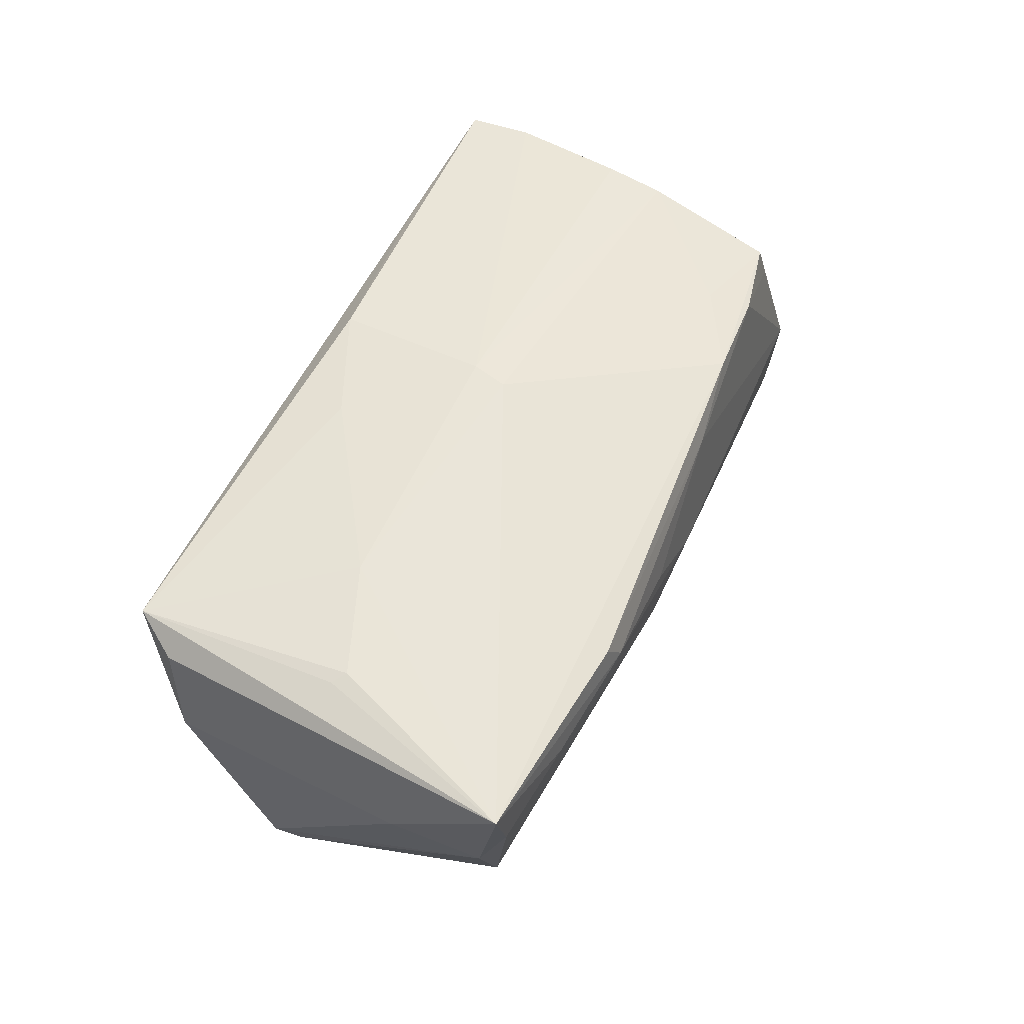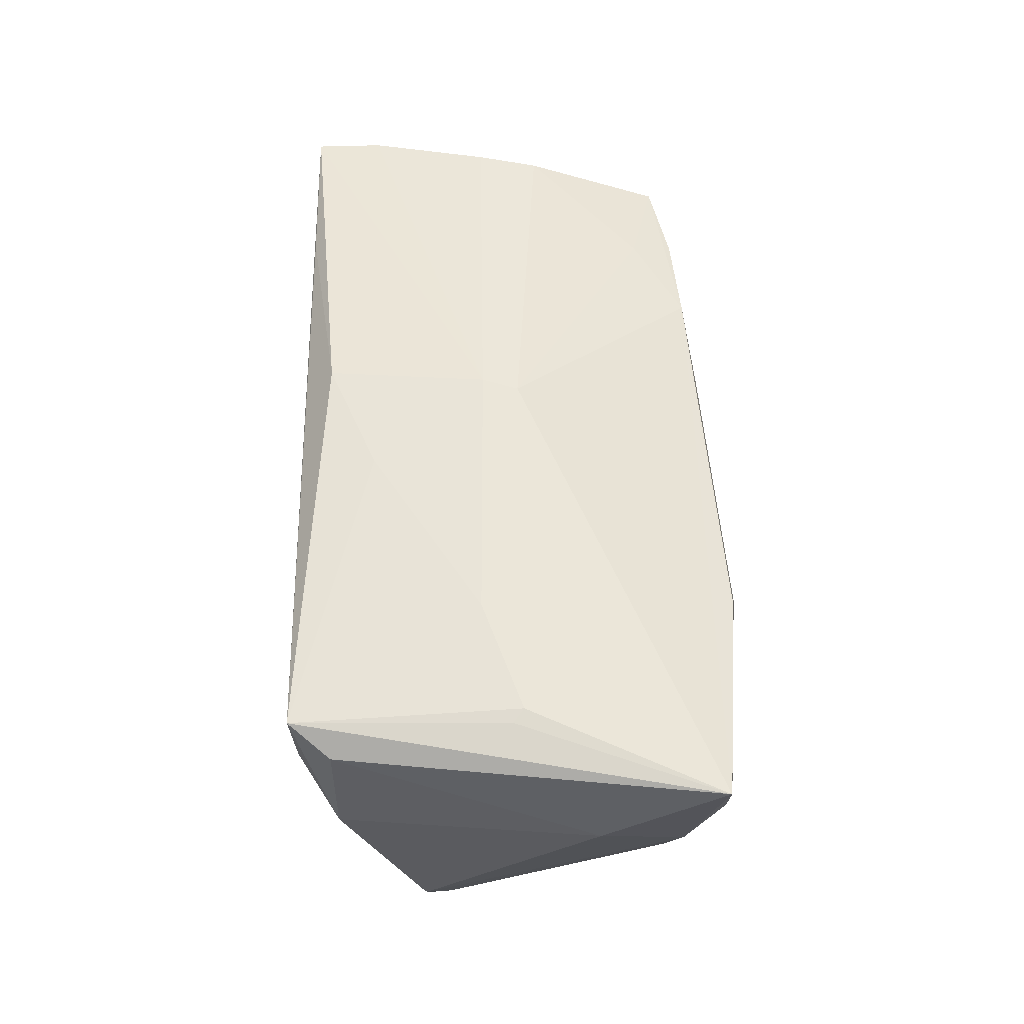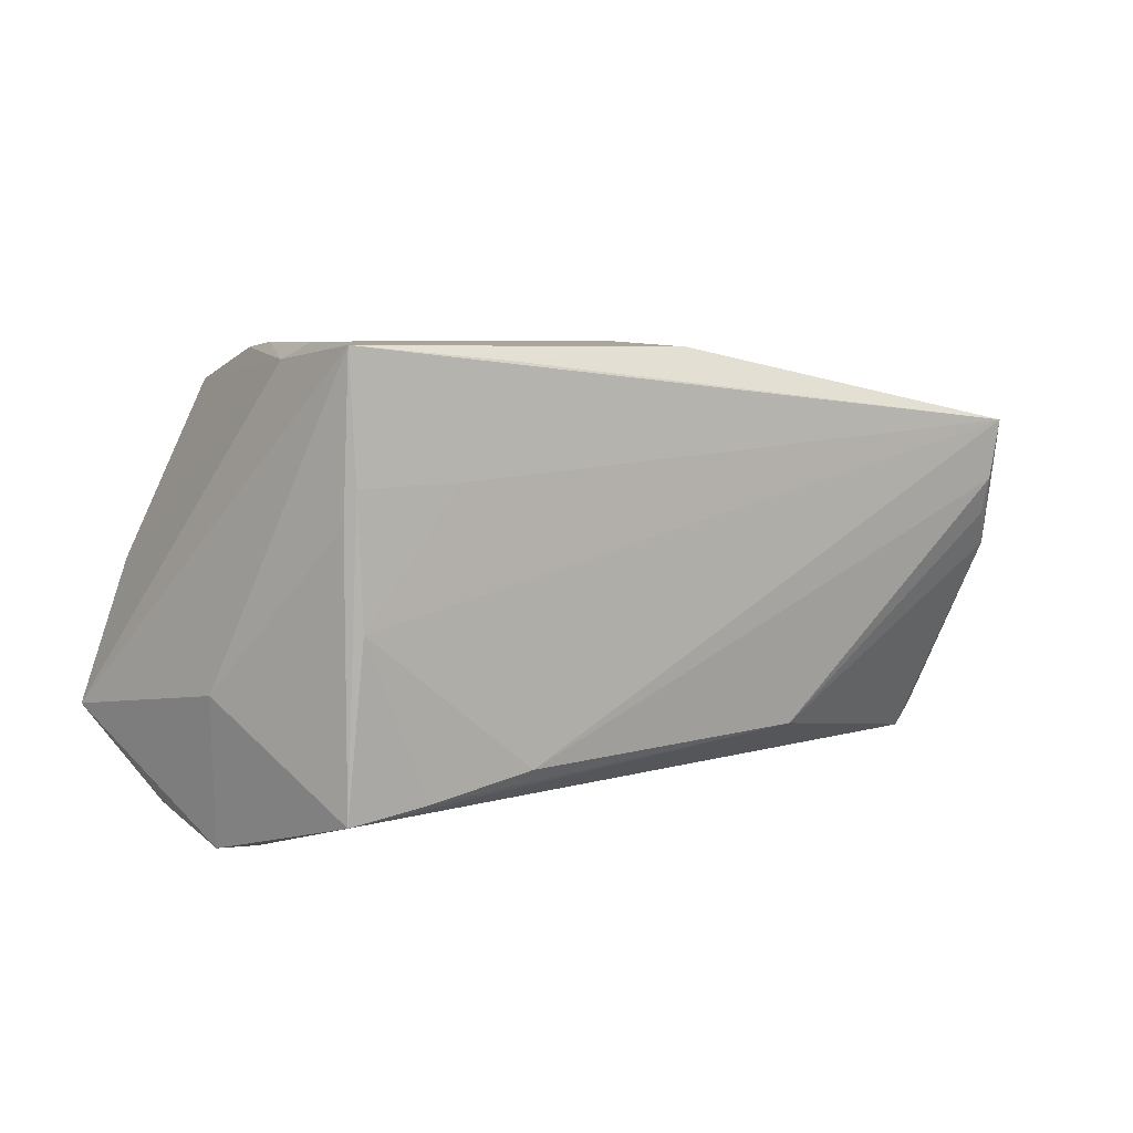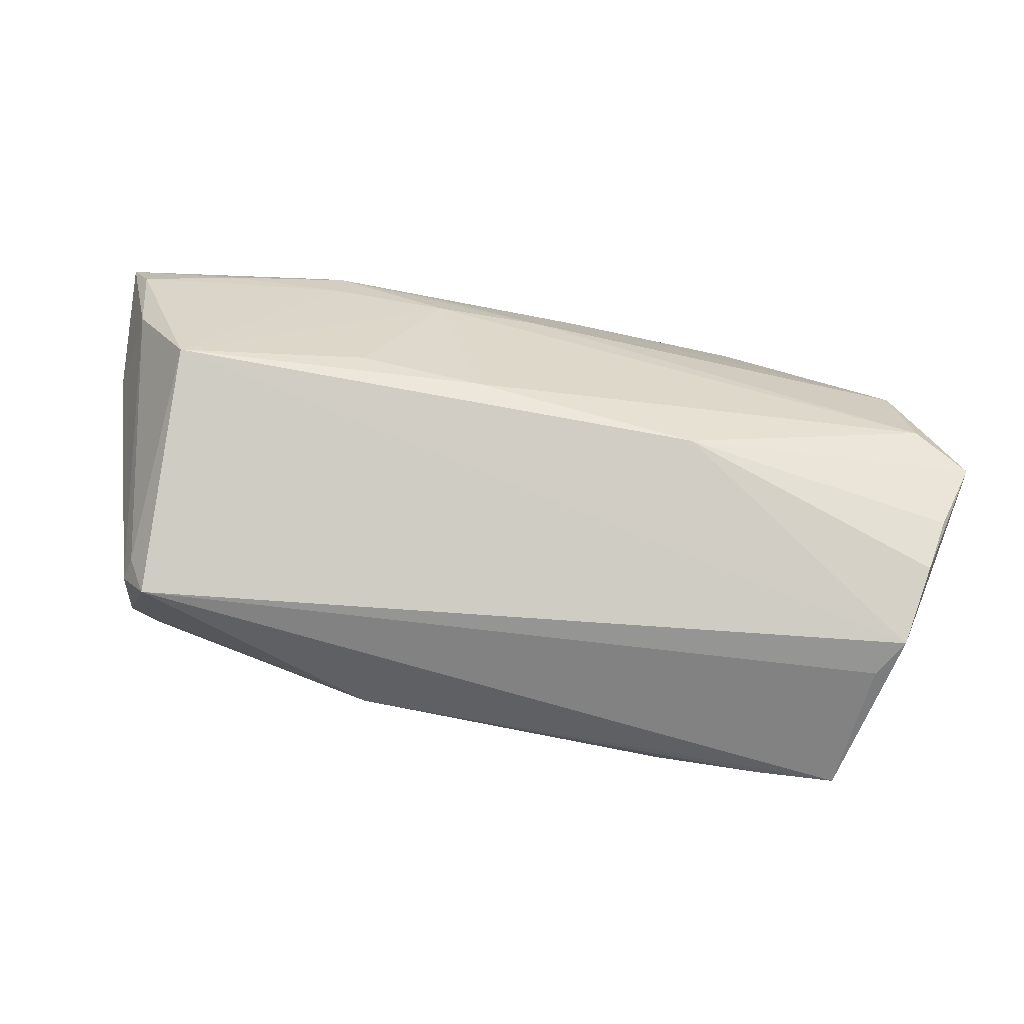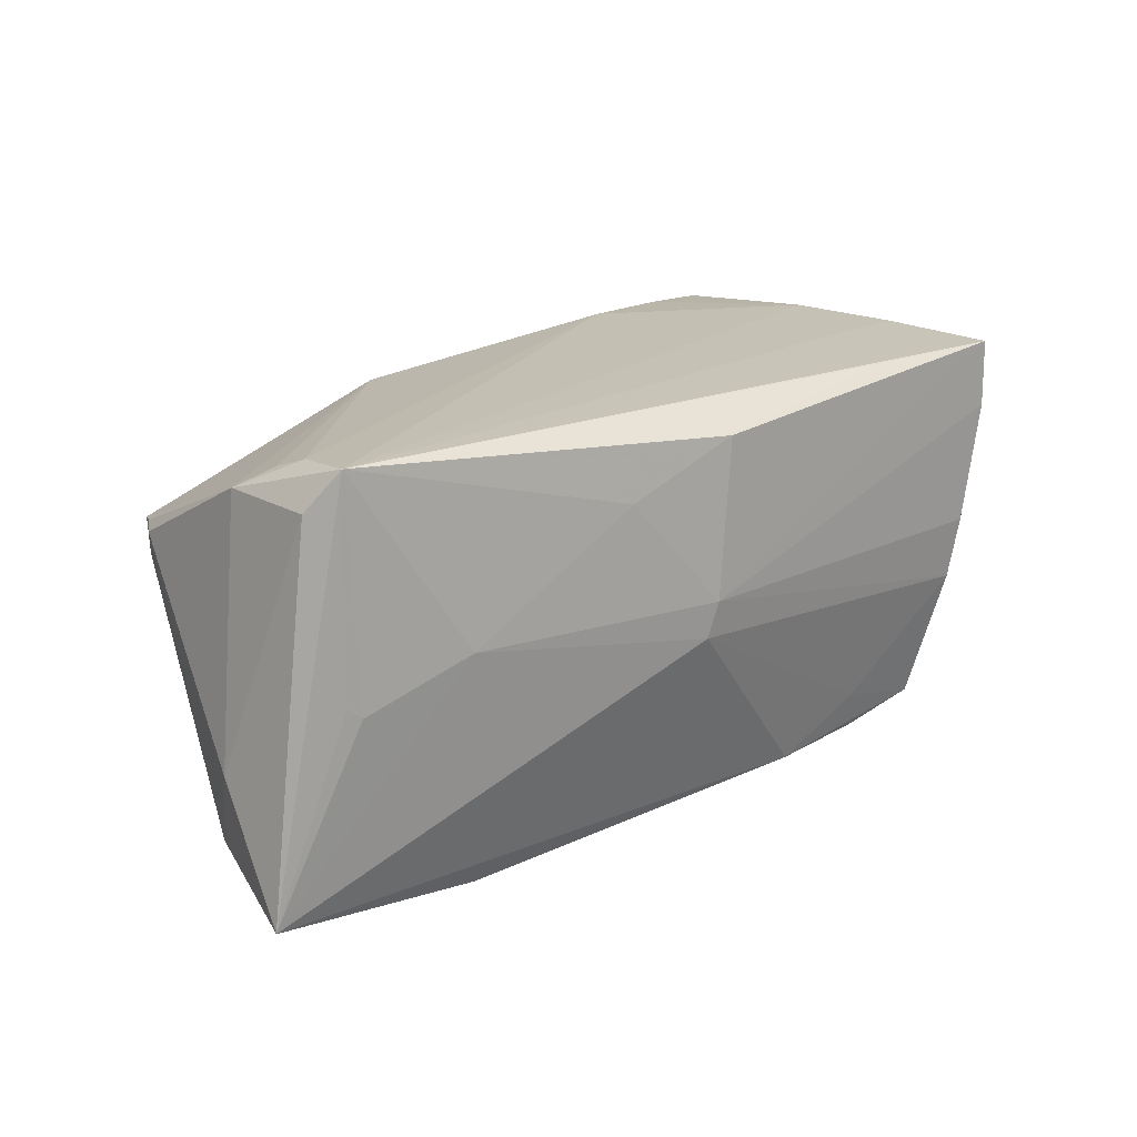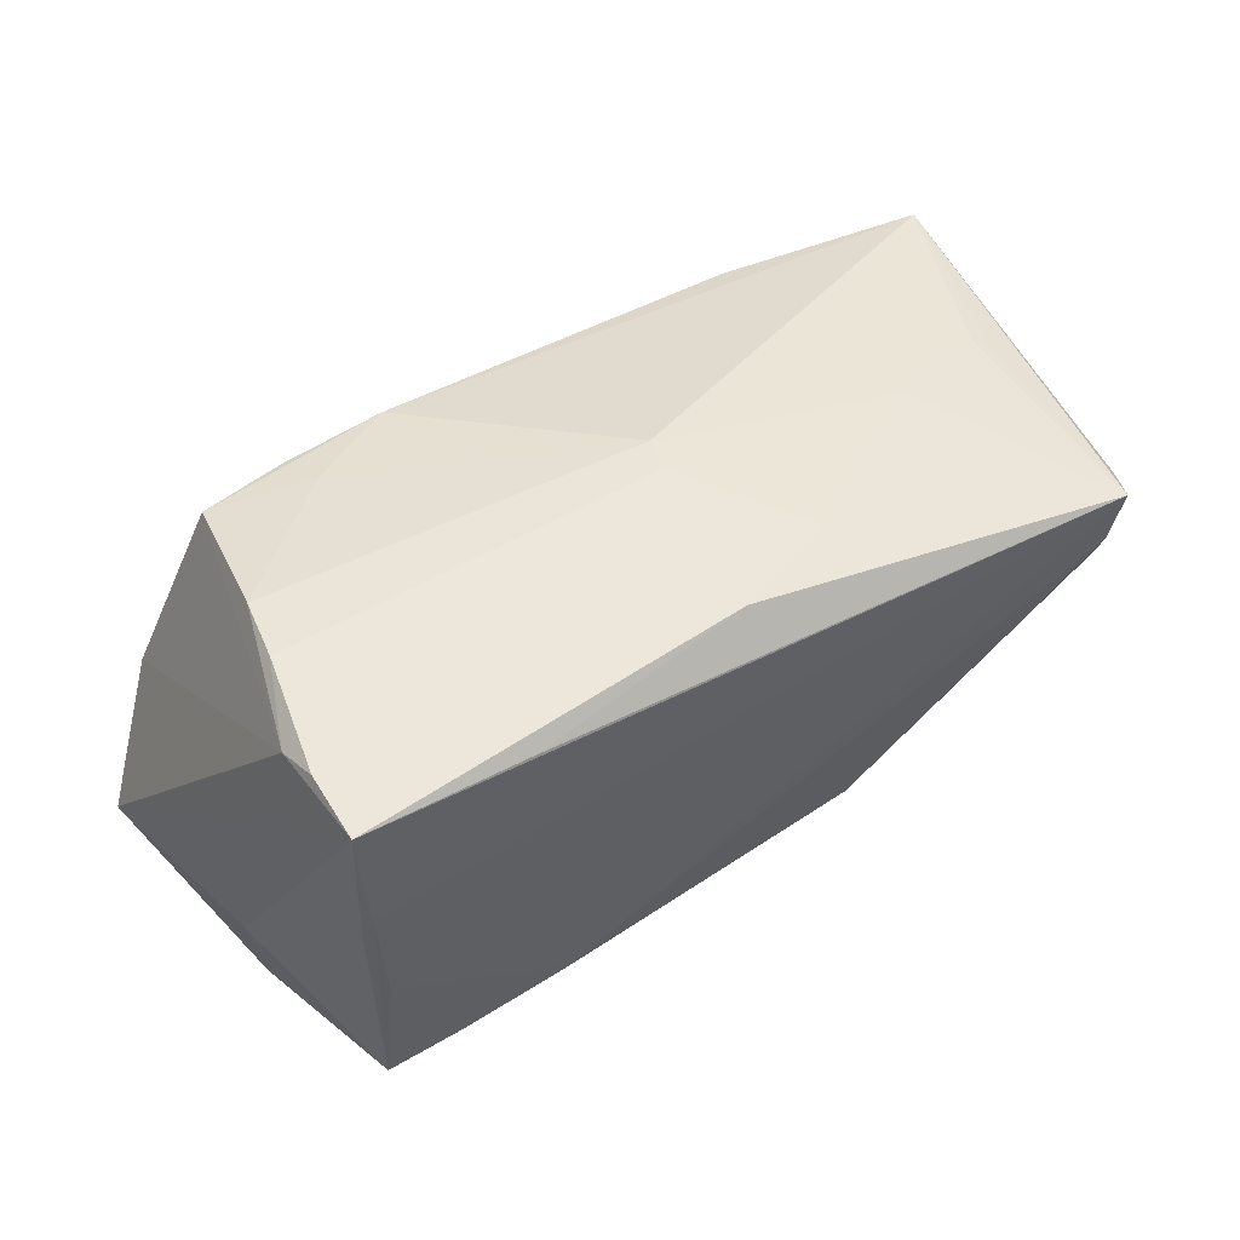
<metadata>
{"format":"obj","ext":"obj","renderer":"f3d","projection":"perspective","resolution":1024,"background":"white","views":[{"elev":46.5,"azim":114.0,"up":"+Y"},{"elev":47.7,"azim":88.8,"up":"+Y"},{"elev":6.3,"azim":-35.6,"up":"+Y"},{"elev":-76.8,"azim":171.9,"up":"+Y"},{"elev":19.2,"azim":136.5,"up":"+Z"},{"elev":52.6,"azim":-32.3,"up":"+Y"}]}
</metadata>
<code>
v 0.05957 0.005046 -0.009943
v -0.05781 -0.02145 -0.01174
v 0.0371 0.02359 0.004621
v 0.05681 0.0001437 -0.0208
v -0.04918 0.02975 0.0282
v -0.04772 -0.001983 0.0284
v 0.04879 -0.01392 -0.01953
v -0.05606 -0.0258 -0.006211
v 0.0549 0.01593 0.02336
v 0.05441 0.001998 0.02321
v 0.02987 0.01482 -0.02858
v -0.02458 -0.01996 0.02768
v 0.05162 -0.02026 0.009358
v -0.04437 0.02931 -0.004257
v -0.06127 -0.01478 -0.01808
v -0.04881 -0.02393 0.02627
v -0.02862 0.02597 -0.01861
v 0.04564 0.01257 -0.027
v 0.05124 0.00638 0.02602
v 0.04465 0.01011 -0.02647
v -0.04849 0.01408 0.02855
v 0.05845 0.009874 -0.02527
v 0.01732 -0.01921 0.02543
v 0.007566 -0.01498 -0.02075
v 0.01435 0.006187 -0.02757
v -0.05072 -0.02906 0.008492
v 0.051 0.02041 -0.0004405
v -0.0221 -0.01985 -0.01789
v -0.04986 0.02806 0.01411
v 0.004371 0.0295 -0.0006368
v -0.04946 0.01006 0.02728
v -0.05223 0.00238 -0.02386
v -0.03045 0.0244 -0.02402
v -0.04572 0.02999 0.003789
v -0.03488 0.01429 0.02858
v 0.01518 0.02719 0.01848
v -0.01714 0.02443 -0.02485
v 0.05081 -0.02149 0.01311
v 0.04906 -0.02478 0.01236
v 0.03305 0.01817 -0.02792
v -0.03859 -0.0225 0.02699
v -0.049 0.02999 0.01946
v -0.04362 0.02028 -0.02233
v 0.05263 0.01972 0.0009498
v -0.04181 0.02513 -0.02175
v 0.05078 0.0113 0.02784
v -0.05642 -0.01075 0.00781
v -0.05376 -0.02999 0.003476
v 0.06127 0.0163 -0.02523
v 0.0137 0.01243 -0.02791
v 0.02392 -0.01164 -0.02158
v 0.000532 0.006463 -0.02727
v -0.005643 0.02019 -0.02626
v -0.03244 0.02978 0.001346
v 0.0526 -0.01887 0.01259
v -0.05431 -0.01043 -0.02171
v 0.03009 0.009722 -0.02754
v 0.003034 0.02999 0.004009
v 0.0518 0.01928 0.02858
v 0.000599 0.0293 0.02452
v -0.02789 0.02787 0.02814
f 47 5 15
f 15 48 47
f 15 5 29
f 28 7 48
f 49 59 9
f 9 59 10
f 15 29 32
f 32 29 45
f 45 29 14
f 60 58 5
f 8 48 15
f 8 28 48
f 4 13 7
f 16 23 41
f 16 47 48
f 41 23 12
f 19 23 10
f 43 32 45
f 49 40 37
f 58 14 54
f 42 29 5
f 5 58 42
f 44 59 49
f 49 27 44
f 44 27 59
f 59 27 3
f 3 27 49
f 5 59 61
f 61 60 5
f 59 60 61
f 15 28 2
f 2 8 15
f 28 8 2
f 7 28 24
f 24 51 7
f 1 4 49
f 49 9 1
f 1 9 10
f 10 23 39
f 23 16 39
f 7 13 39
f 48 7 39
f 6 16 41
f 21 16 6
f 41 12 6
f 6 12 59
f 5 47 31
f 47 16 31
f 31 21 5
f 31 16 21
f 59 12 46
f 46 12 23
f 23 19 46
f 10 59 46
f 46 19 10
f 45 14 17
f 17 37 45
f 30 14 58
f 49 37 30
f 30 17 14
f 37 17 30
f 30 3 49
f 58 3 30
f 33 43 45
f 45 37 33
f 32 43 33
f 11 40 49
f 49 18 11
f 22 18 49
f 49 4 22
f 22 4 7
f 34 14 29
f 29 42 34
f 34 54 14
f 58 54 34
f 34 42 58
f 58 60 36
f 36 3 58
f 36 60 59
f 59 3 36
f 56 24 28
f 56 28 15
f 15 32 56
f 56 32 52
f 55 39 13
f 55 1 10
f 13 4 55
f 4 1 55
f 26 16 48
f 48 39 26
f 26 39 16
f 35 6 59
f 21 6 35
f 35 59 5
f 5 21 35
f 53 37 40
f 40 11 53
f 53 33 37
f 32 33 53
f 52 11 25
f 51 24 25
f 7 51 25
f 25 56 52
f 24 56 25
f 10 39 38
f 38 55 10
f 39 55 38
f 52 32 50
f 32 53 50
f 50 11 52
f 50 53 11
f 20 22 7
f 18 22 20
f 57 11 18
f 57 25 11
f 18 20 57
f 7 25 57
f 57 20 7

</code>
